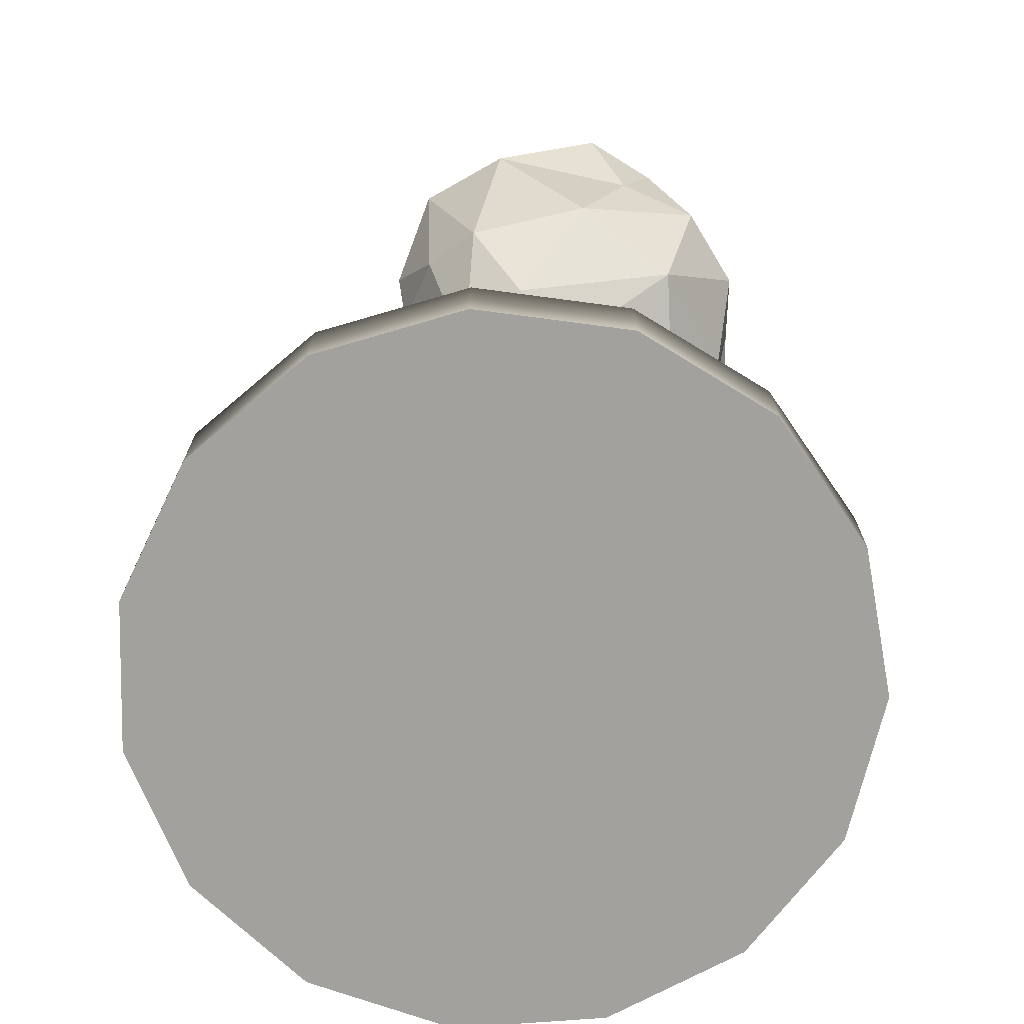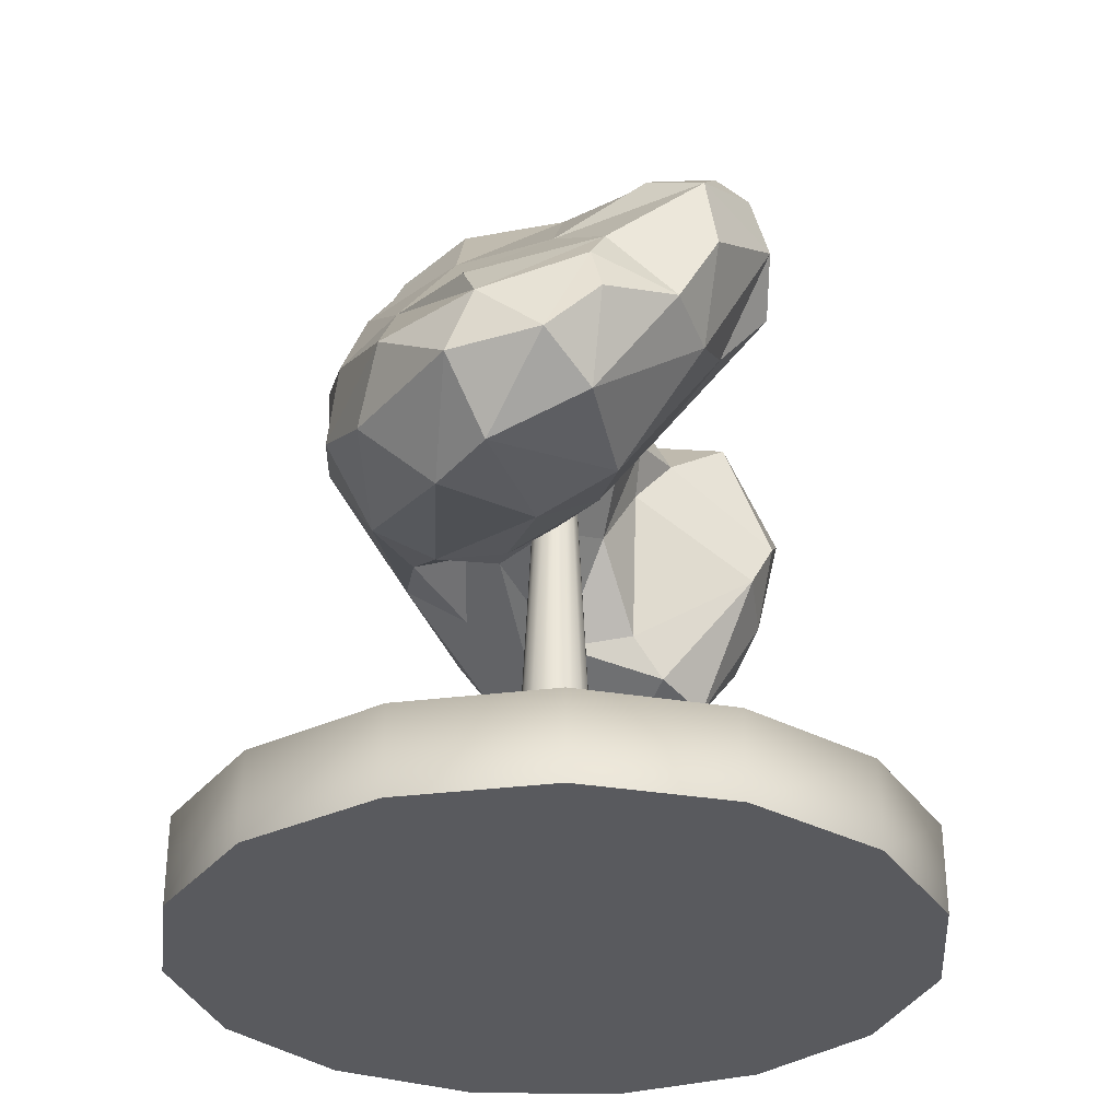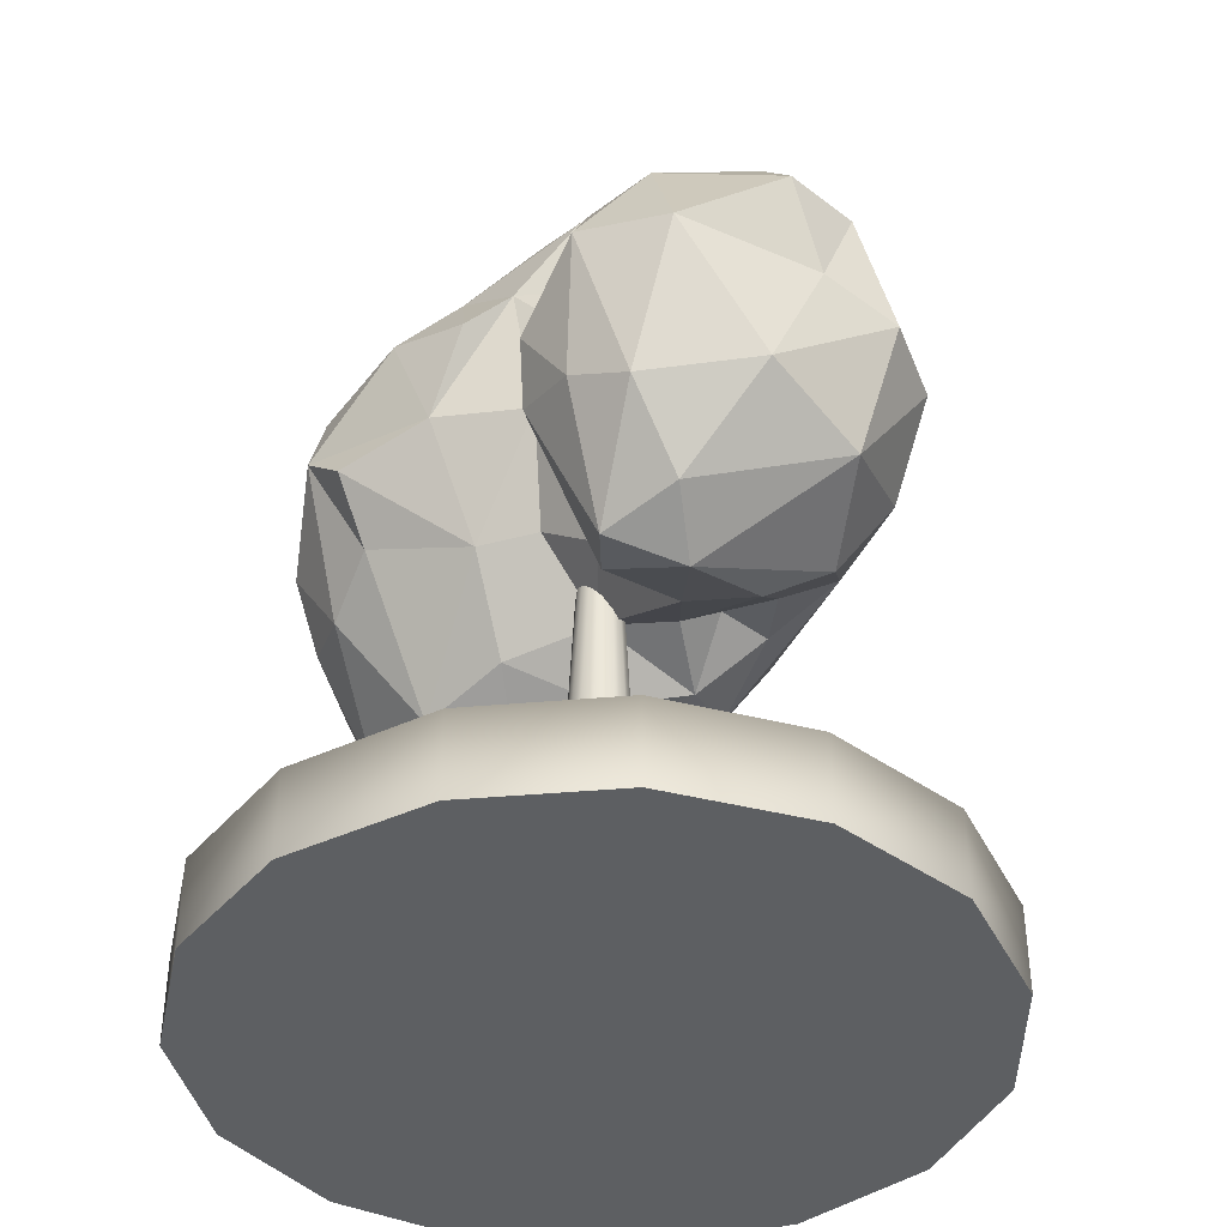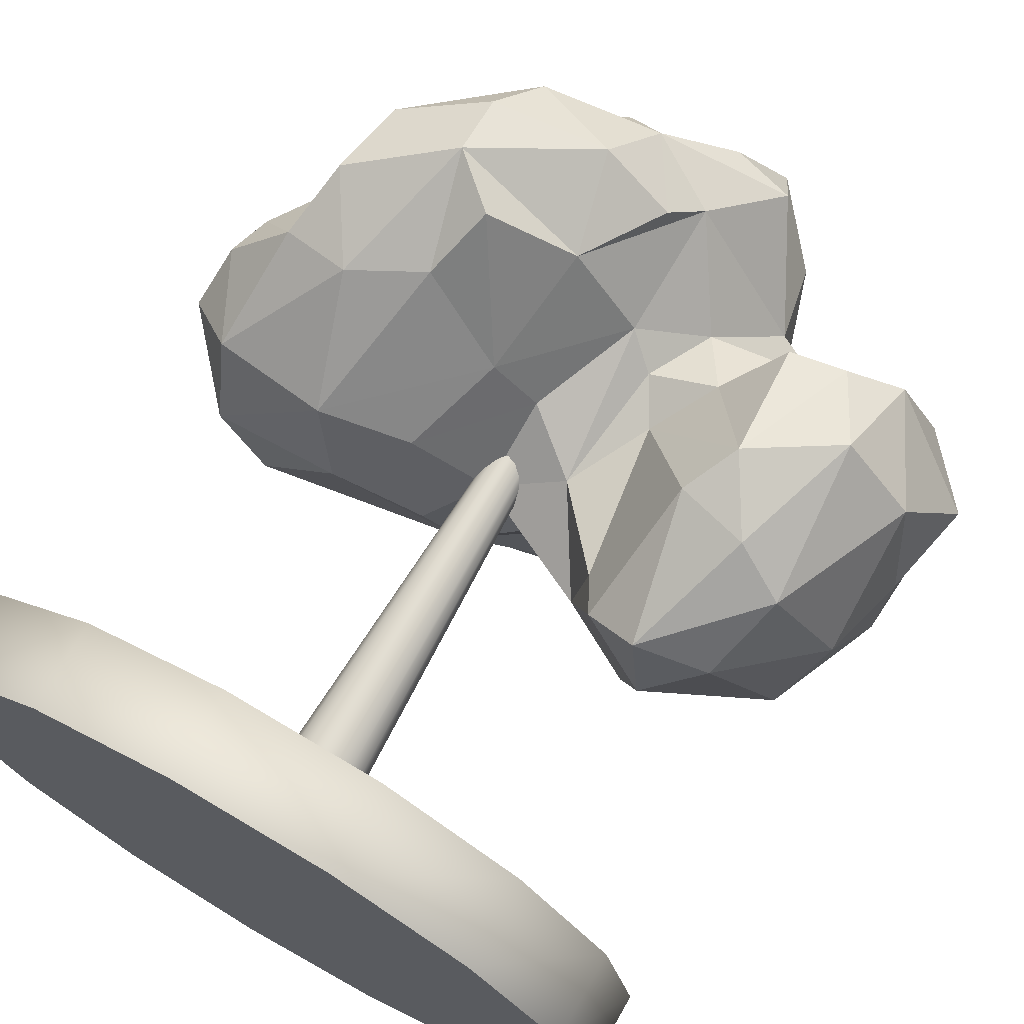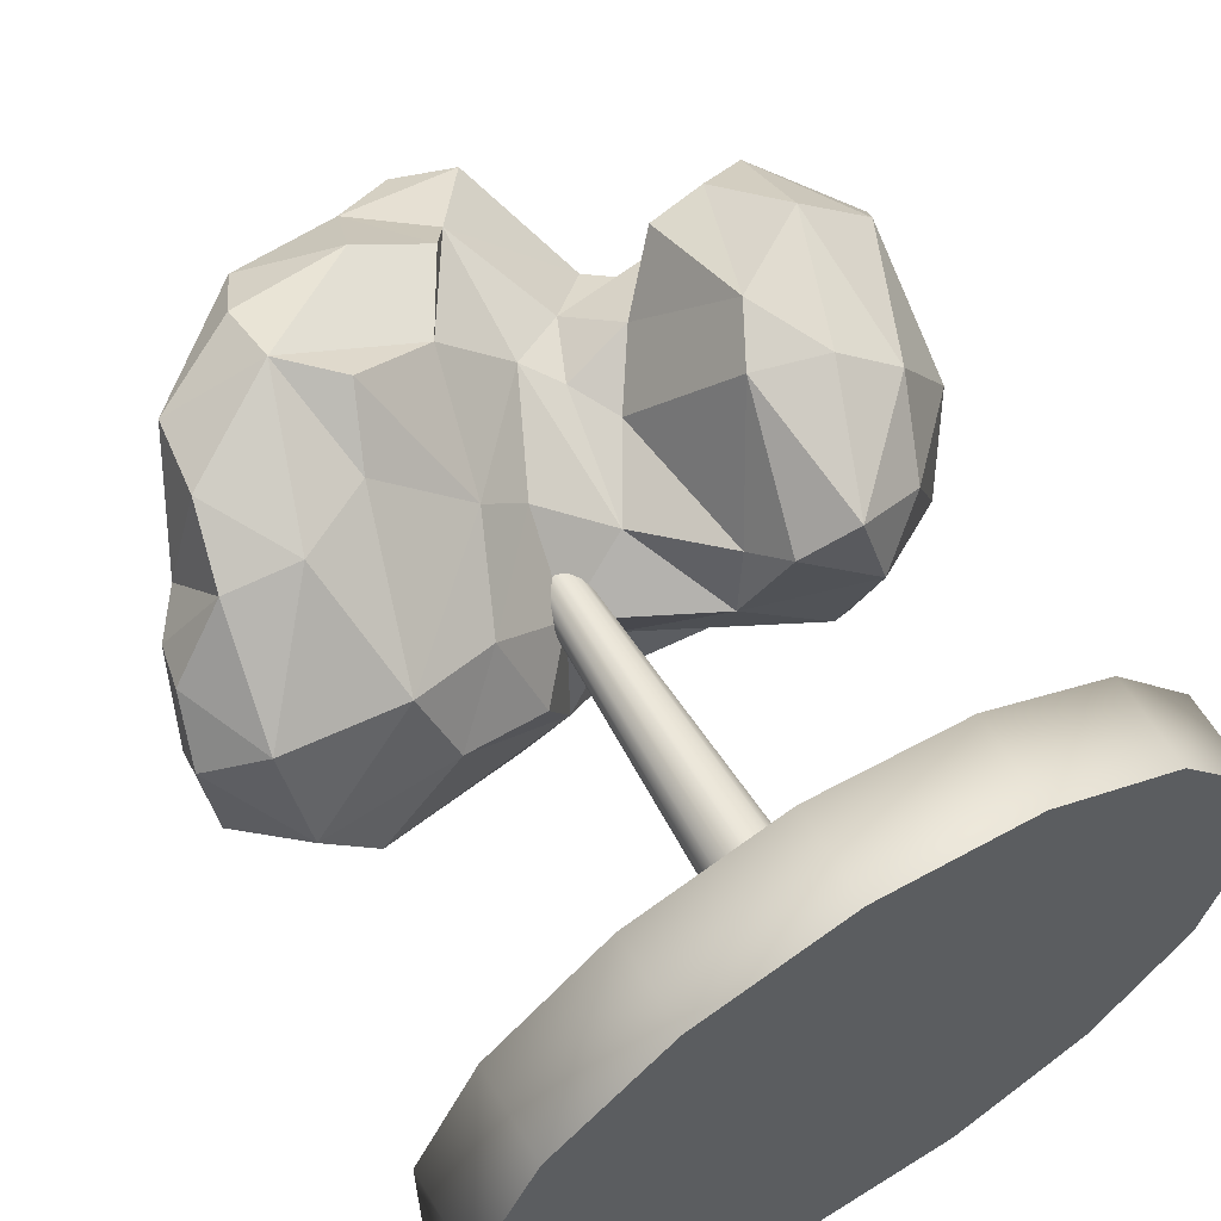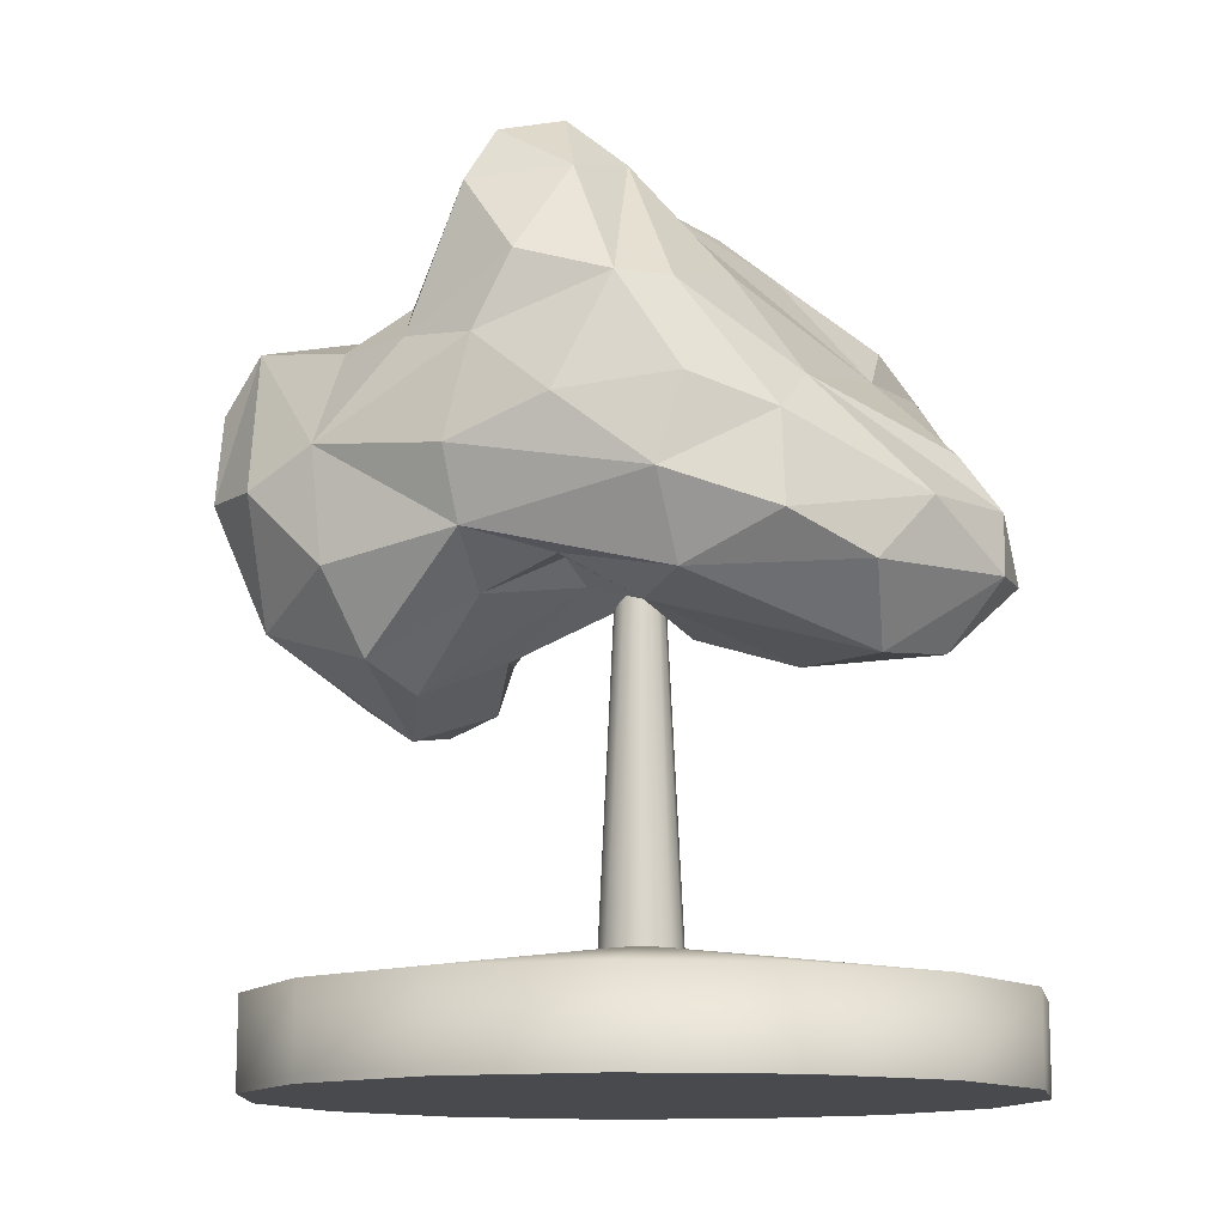
<metadata>
{"format":"obj","ext":"obj","renderer":"f3d","projection":"perspective","resolution":1024,"background":"white","views":[{"elev":-72.0,"azim":70.4,"up":"+Y"},{"elev":-31.2,"azim":-79.6,"up":"+Y"},{"elev":-39.7,"azim":60.3,"up":"+Y"},{"elev":71.5,"azim":29.9,"up":"+Z"},{"elev":62.0,"azim":-31.0,"up":"+Z"},{"elev":-12.8,"azim":-169.3,"up":"+Y"}]}
</metadata>
<code>
g default
v 0.7259 1.048 0.3598
v 0.5978 1.567 -0.2628
v 0.6202 1.083 -0.3395
v 0.8013 0.9889 -0.1273
v -0.3591 1.351 -0.4159
v -0.4939 1.552 0.1122
v 0.1564 1.142 0.1144
v 0.3097 1.138 -0.4075
v 0.2334 2.073 0.1012
v 0.6337 1.336 -0.3771
v 0.9144 1.271 -0.1666
v -0.1882 1.03 0.1615
v 0.2908 0.9297 -0.01323
v -0.6293 1.251 0.4153
v 0.5011 1.624 0.1751
v 0.2672 1.325 0.1785
v 0.7358 1.646 0.3135
v 0.0861 1.713 0.4235
v 0.9209 1.326 0.01829
v -0.3501 1.552 0.5928
v -0.7973 1.086 0.1485
v -0.03945 1.965 0.05304
v -0.3343 0.9081 0.046
v -0.08639 1.743 0.5136
v -0.01191 1.071 0.01402
v 0.4988 1.274 0.4896
v -0.65 0.9133 -0.003756
v -0.256 1.872 0.2979
v -0.1415 1.038 -0.3805
v 0.131 1.493 0.2597
v 0.4587 1.673 -0.2248
v 0.3682 1.95 -0.05985
v 0.2744 1.533 -0.4656
v -0.4659 1.222 0.4474
v -0.5389 1.052 -0.317
v -0.6875 1.332 -0.05236
v 0.4309 1.149 0.4435
v -0.6525 1.197 -0.2472
v -0.3688 1.136 -0.4365
v 0.3685 0.8598 0.223
v -0.2989 1.83 0.4665
v 0.2736 1.974 0.2283
v 0.4759 1.571 0.3775
v -0.1407 1.644 -0.4135
v -0.7633 1.2 0.269
v -0.1353 1.959 0.2497
v 0.329 1.296 -0.4773
v 0.4702 0.8469 -0.0971
v -0.1728 1.417 -0.4918
v 0.5883 1.668 -0.0331
v 0.07715 1.915 -0.3812
v -0.04645 1.003 -0.2501
v -0.3576 1.702 0.5508
v 0.0962 1.062 -0.1271
v -0.2927 1.309 0.4611
v -0.2271 1.718 -0.1765
v 0.2514 2.023 -0.3379
v 0.84 1.632 -0.09566
v 0.8711 1.379 0.342
v 0.114 1.086 -0.3429
v 0.1242 1.108 -0.2174
v -0.7396 1.31 0.2399
v 0.1271 2.004 0.2552
v -0.6656 1.407 0.2596
v 0.184 1.703 -0.4803
v -0.3953 0.9684 0.2396
v -0.1219 0.9533 -0.06384
v 0.8699 1.089 0.1199
v 0.5531 0.9051 -0.2247
v 0.6012 1.107 0.4357
v -0.007311 1.974 -0.2056
v -0.5885 1.416 0.5011
v -0.1164 1.218 -0.498
v 0.6098 1.588 0.3923
v -0.7776 1.214 -0.005606
v 0.2048 1.433 0.2033
v 0.5356 0.789 0.1138
v 0.4945 0.8265 0.2986
v -0.09341 1.244 0.2833
v 0.1271 2.082 -0.2198
v -0.03307 1.513 0.4401
v -0.6719 1.001 0.2308
v 0.2806 1.598 0.1682
v -0.4899 1.689 0.3298
v -0.02793 1.644 -0.4771
v 0.934 1.506 -0.05291
v -0.7796 1.061 -0.06828
v 0.09738 1.382 -0.5141
v -0.5606 1.609 0.4704
v 0.6631 0.8777 0.2142
v 0.3642 1.465 0.2554
v 0.01342 1.252 0.1759
v 0.4378 1.56 -0.3767
v 0.1432 1.8 0.3284
v 0.7899 1.254 -0.3198
v 0.3169 0.9576 0.1595
v -0.3954 1.461 -0.2745
v -0.5275 0.8952 -0.1389
v 0.3125 1.898 -0.3835
v 0.2999 1.029 -0.2508
v 0.97 1.516 0.1187
v -0.03223 1.903 0.3694
v 0.8262 1.686 0.09172
v 0.413 1.735 0.04272
v -0.2309 1.451 0.5672
v 0.703 1.404 0.4827
g low_poly group1
f 38 35 87
f 42 94 104
f 32 99 57
f 16 76 7
f 29 98 35
f 79 12 92
f 96 16 7
f 47 73 88
f 81 20 105
f 97 56 44
f 38 5 39
f 45 14 62
f 77 4 90
f 28 41 102
f 102 46 28
f 80 71 22
f 80 22 9
f 15 83 91
f 101 58 103
f 28 84 41
f 22 63 9
f 8 29 73
f 64 72 89
f 26 16 37
f 35 38 39
f 86 58 101
f 26 74 43
f 100 8 69
f 19 86 101
f 7 30 92
f 71 56 22
f 97 36 6
f 75 87 21
f 93 31 2
f 103 17 101
f 55 34 66
f 42 102 94
f 70 37 78
f 72 34 20
f 69 4 77
f 13 96 7
f 6 64 89
f 47 33 10
f 91 16 26
f 87 27 21
f 48 13 54
f 41 84 89
f 13 48 77
f 102 24 18
f 51 80 57
f 77 40 13
f 91 83 76
f 15 43 74
f 45 21 82
f 61 100 54
f 74 26 106
f 95 58 11
f 67 25 12
f 4 68 90
f 11 86 19
f 3 4 69
f 56 6 22
f 11 58 86
f 106 70 1
f 55 66 79
f 50 104 83
f 102 41 24
f 10 33 93
f 9 104 32
f 91 26 43
f 3 95 4
f 10 58 95
f 67 52 25
f 27 23 66
f 53 20 24
f 100 69 48
f 95 11 4
f 78 37 40
f 50 15 74
f 106 26 70
f 51 71 80
f 35 39 29
f 94 18 81
f 96 13 40
f 34 14 82
f 68 59 1
f 5 97 44
f 64 14 72
f 66 34 82
f 54 13 25
f 62 21 45
f 50 31 104
f 90 68 1
f 89 20 53
f 15 91 43
f 39 5 73
f 46 22 28
f 98 52 23
f 10 95 3
f 64 75 62
f 104 94 83
f 12 25 92
f 40 37 96
f 6 28 22
f 25 13 7
f 34 72 14
f 1 59 106
f 50 83 15
f 77 78 40
f 61 52 60
f 31 93 99
f 91 76 16
f 6 84 28
f 94 81 30
f 49 5 44
f 8 47 10
f 35 98 87
f 17 50 74
f 2 31 50
f 66 12 79
f 59 101 17
f 73 5 49
f 37 16 96
f 9 63 42
f 33 65 93
f 83 30 76
f 105 55 79
f 75 38 87
f 81 105 79
f 64 62 14
f 17 103 50
f 59 17 106
f 36 75 64
f 32 57 9
f 78 1 70
f 44 71 85
f 20 55 105
f 22 46 102
f 8 3 69
f 8 73 47
f 60 8 100
f 103 58 50
f 56 97 6
f 9 42 104
f 99 51 57
f 24 20 81
f 77 90 78
f 63 22 102
f 19 101 59
f 31 32 104
f 62 75 21
f 49 44 85
f 100 48 54
f 60 52 29
f 65 51 99
f 45 82 14
f 20 89 72
f 76 30 7
f 24 41 53
f 80 9 57
f 38 75 97
f 66 23 12
f 8 10 3
f 68 19 59
f 98 23 27
f 60 29 8
f 98 27 87
f 5 38 97
f 29 39 73
f 106 17 74
f 90 1 78
f 2 50 58
f 94 102 18
f 30 81 79
f 11 19 68
f 54 25 52
f 10 93 2
f 21 27 82
f 42 63 102
f 70 26 37
f 20 34 55
f 61 54 52
f 47 88 33
f 29 52 98
f 88 73 49
f 84 6 89
f 44 56 71
f 99 32 31
f 85 71 51
f 48 69 77
f 18 24 81
f 2 58 10
f 88 49 85
f 65 99 93
f 94 30 83
f 52 67 23
f 88 85 33
f 97 75 36
f 27 66 82
f 79 92 30
f 51 65 85
f 4 11 68
f 89 53 41
f 25 7 92
f 67 12 23
f 100 61 60
f 36 64 6
f 85 65 33
g default
v 0.7771 0 -0.3212
v 0.5694 0 -0.607
v 0.2635 0 -0.7837
v -0.08787 0 -0.8206
v -0.4239 0 -0.7114
v -0.6864 0 -0.475
v -0.8301 0 -0.1523
v -0.8301 0 0.201
v -0.6864 0 0.5237
v -0.4239 0 0.7601
v -0.08787 0 0.8693
v 0.2635 0 0.8324
v 0.5694 0 0.6557
v 0.7771 0 0.3699
v 0.8505 0 0.02435
v 0.7771 0.2019 -0.3212
v 0.5694 0.2019 -0.607
v 0.2635 0.2019 -0.7837
v -0.08787 0.2019 -0.8206
v -0.4239 0.2019 -0.7114
v -0.6864 0.2019 -0.475
v -0.8301 0.2019 -0.1523
v -0.8301 0.2019 0.201
v -0.6864 0.2019 0.5237
v -0.4239 0.2019 0.7601
v -0.08787 0.2019 0.8693
v 0.2635 0.2019 0.8324
v 0.5694 0.2019 0.6557
v 0.7771 0.2019 0.3699
v 0.8505 0.2019 0.02435
v 0.000935 0 0.02435
v 0.09421 0.3074 -0.0135
v 0.07147 0.3074 -0.0448
v 0.03796 0.3074 -0.06415
v -0.000526 0.3074 -0.06819
v -0.03733 0.3074 -0.05623
v -0.06608 0.3074 -0.03034
v -0.08182 0.3074 0.005006
v -0.08182 0.3074 0.0437
v -0.06608 0.3074 0.07905
v -0.03733 0.3074 0.1049
v -0.000526 0.3074 0.1169
v 0.03796 0.3074 0.1129
v 0.07147 0.3074 0.09351
v 0.09421 0.3074 0.0622
v 0.1023 0.3074 0.02435
v 0.05093 1.299 0.00601
v 0.0399 1.299 -0.009163
v 0.009725 1.299 0.02435
v 0.02366 1.299 -0.01854
v 0.005011 1.299 -0.0205
v -0.01282 1.299 -0.0147
v -0.02676 1.299 -0.002156
v -0.03439 1.299 0.01498
v -0.03439 1.299 0.03373
v -0.02676 1.299 0.05086
v -0.01282 1.299 0.06341
v 0.005011 1.299 0.06921
v 0.02366 1.299 0.06725
v 0.0399 1.299 0.05787
v 0.05093 1.299 0.0427
v 0.05482 1.299 0.02435
g stand
f 107 108 123 122
f 108 109 124 123
f 109 110 125 124
f 110 111 126 125
f 111 112 127 126
f 112 113 128 127
f 113 114 129 128
f 114 115 130 129
f 115 116 131 130
f 116 117 132 131
f 117 118 133 132
f 118 119 134 133
f 119 120 135 134
f 120 121 136 135
f 121 107 122 136
f 108 107 137
f 109 108 137
f 110 109 137
f 111 110 137
f 112 111 137
f 113 112 137
f 114 113 137
f 115 114 137
f 116 115 137
f 117 116 137
f 118 117 137
f 119 118 137
f 120 119 137
f 121 120 137
f 107 121 137
f 153 154 155
f 154 156 155
f 156 157 155
f 157 158 155
f 158 159 155
f 159 160 155
f 160 161 155
f 161 162 155
f 162 163 155
f 163 164 155
f 164 165 155
f 165 166 155
f 166 167 155
f 167 168 155
f 168 153 155
f 122 123 139 138
f 123 124 140 139
f 124 125 141 140
f 125 126 142 141
f 126 127 143 142
f 127 128 144 143
f 128 129 145 144
f 129 130 146 145
f 130 131 147 146
f 131 132 148 147
f 132 133 149 148
f 133 134 150 149
f 134 135 151 150
f 135 136 152 151
f 136 122 138 152
f 138 139 154 153
f 139 140 156 154
f 140 141 157 156
f 141 142 158 157
f 142 143 159 158
f 143 144 160 159
f 144 145 161 160
f 145 146 162 161
f 146 147 163 162
f 147 148 164 163
f 148 149 165 164
f 149 150 166 165
f 150 151 167 166
f 151 152 168 167
f 152 138 153 168

</code>
